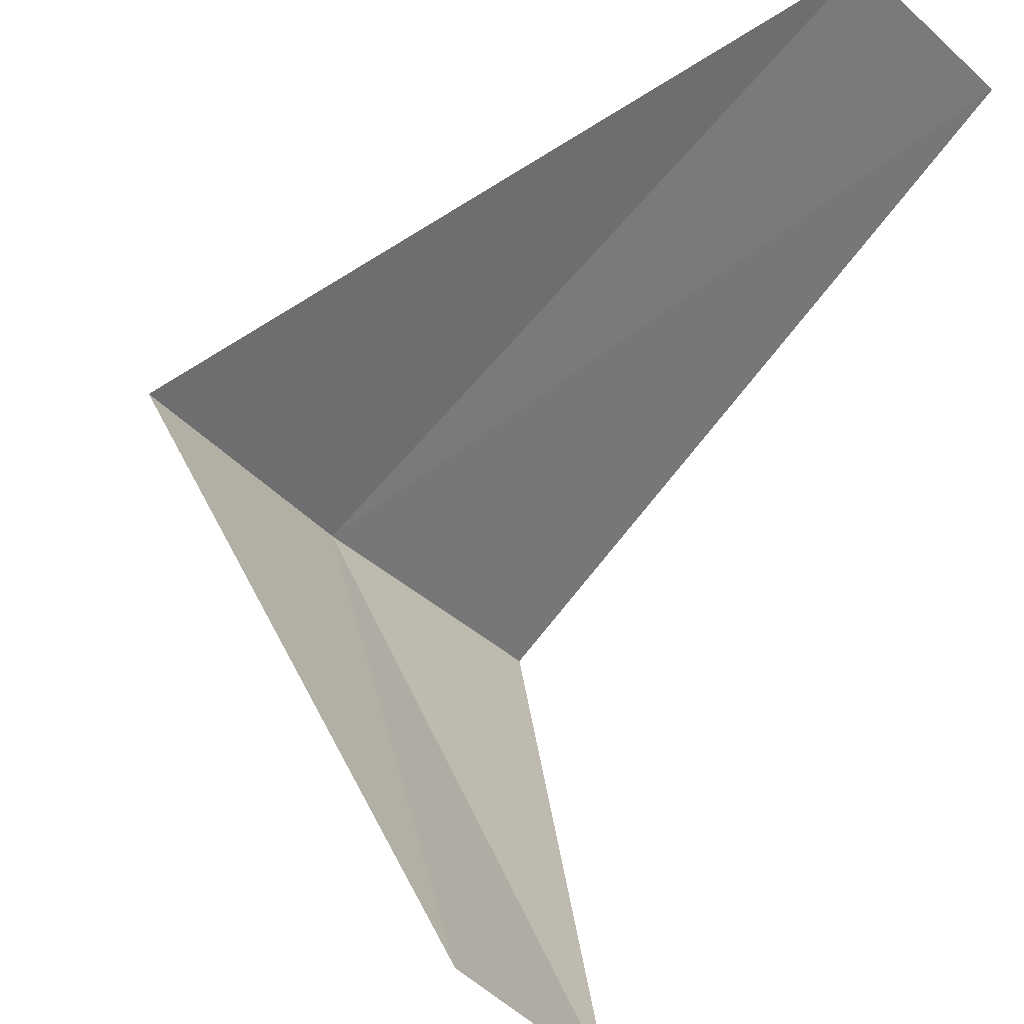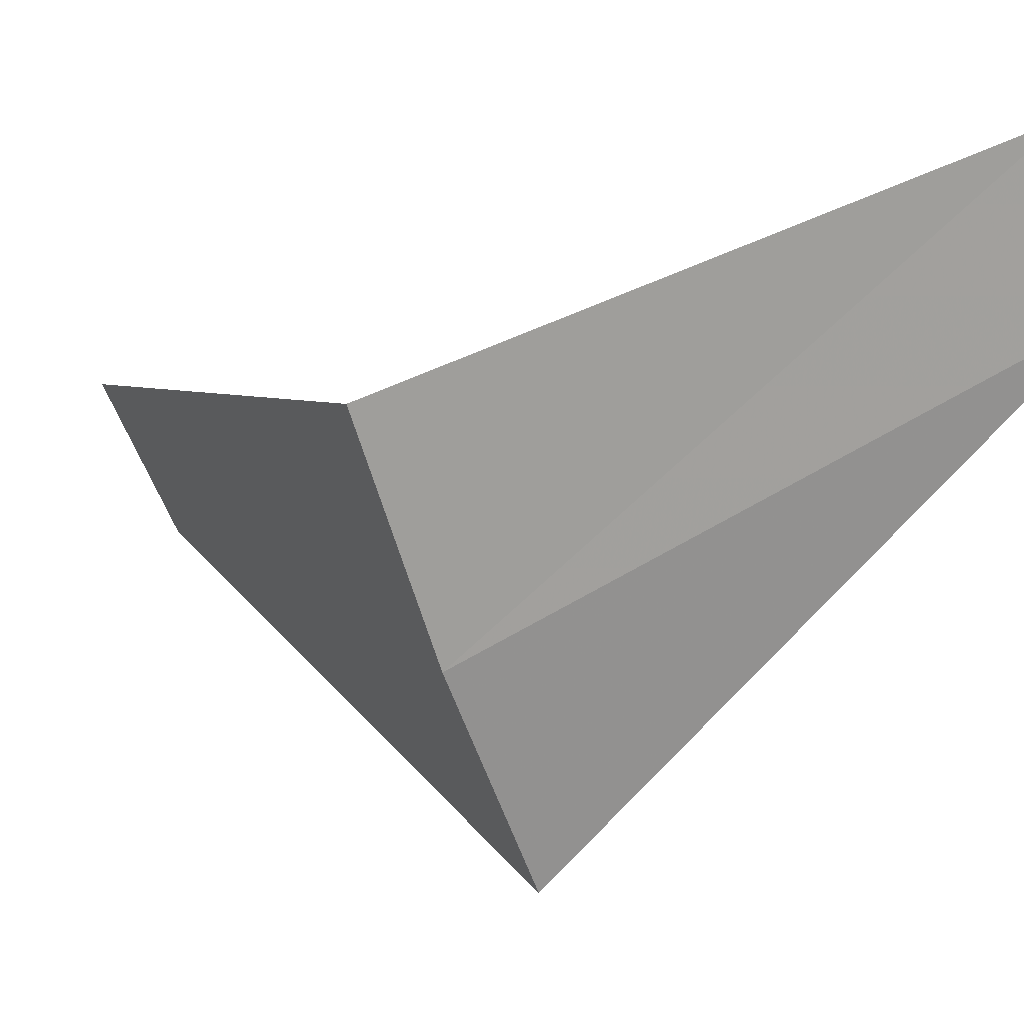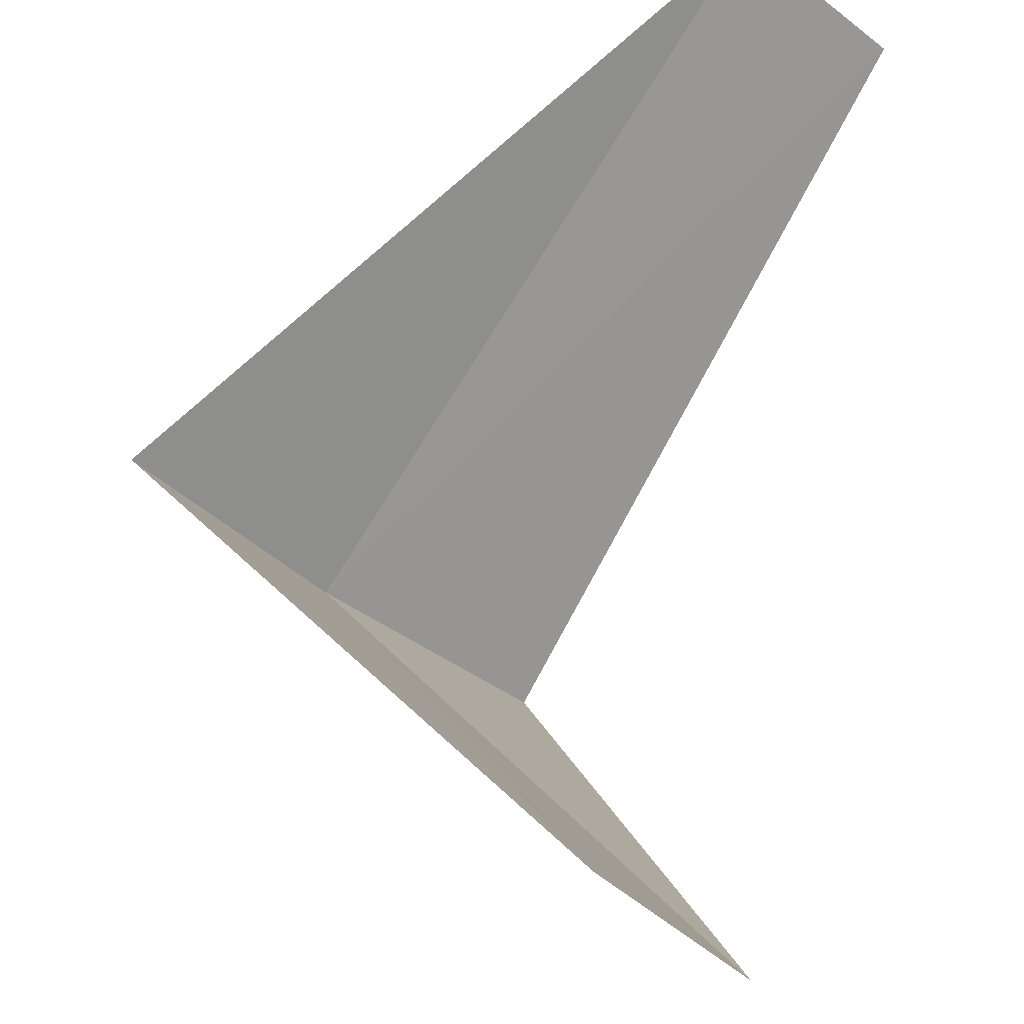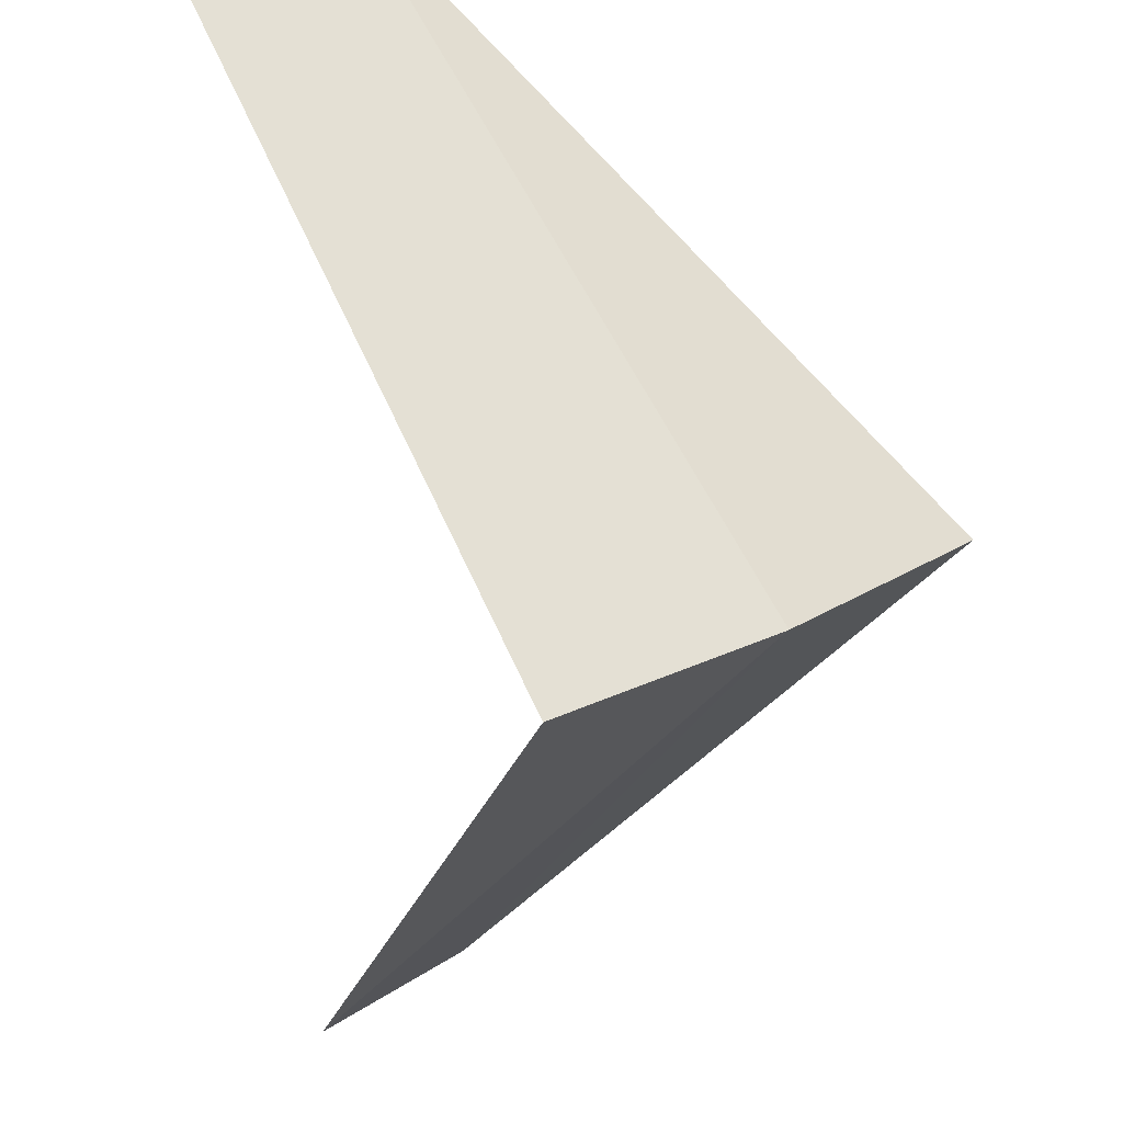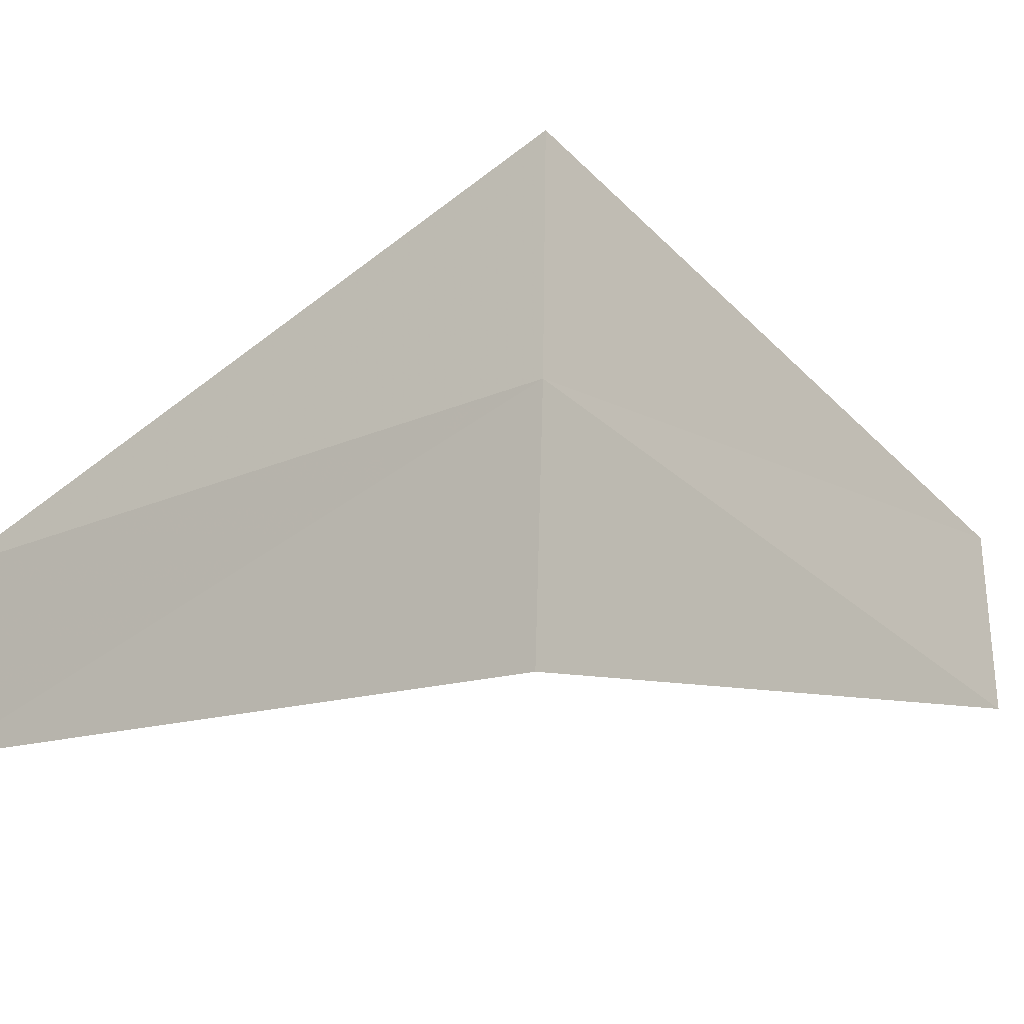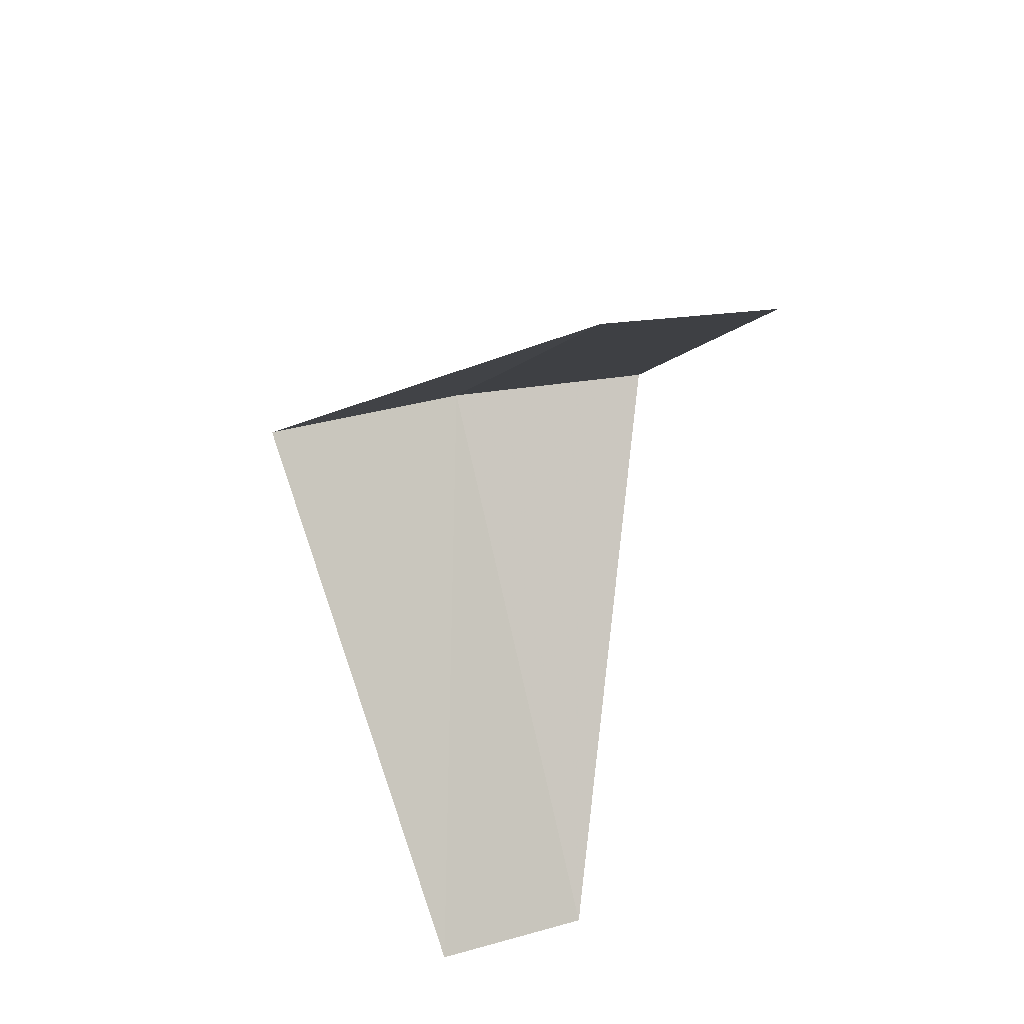
<metadata>
{"format":"obj","ext":"obj","renderer":"f3d","projection":"perspective","resolution":1024,"background":"white","views":[{"elev":67.9,"azim":13.5,"up":"+Y"},{"elev":-9.1,"azim":-70.7,"up":"+Y"},{"elev":59.8,"azim":2.0,"up":"+Y"},{"elev":-73.4,"azim":177.8,"up":"+Y"},{"elev":-70.7,"azim":-98.4,"up":"+Y"},{"elev":43.8,"azim":114.5,"up":"+Z"}]}
</metadata>
<code>
v -2.916 -2.738 25.24
v -3.236 -2.351 25.2
v -2.187 -2.054 24.24
v -1.912 -2.312 24.28
v -2.55 -3.082 25.28
v -2.427 -1.763 26.2
v -2.187 -2.054 26.24
f 1 2 3
f 1 3 4
f 1 4 5
f 1 6 2
f 1 7 6
f 1 5 7

</code>
